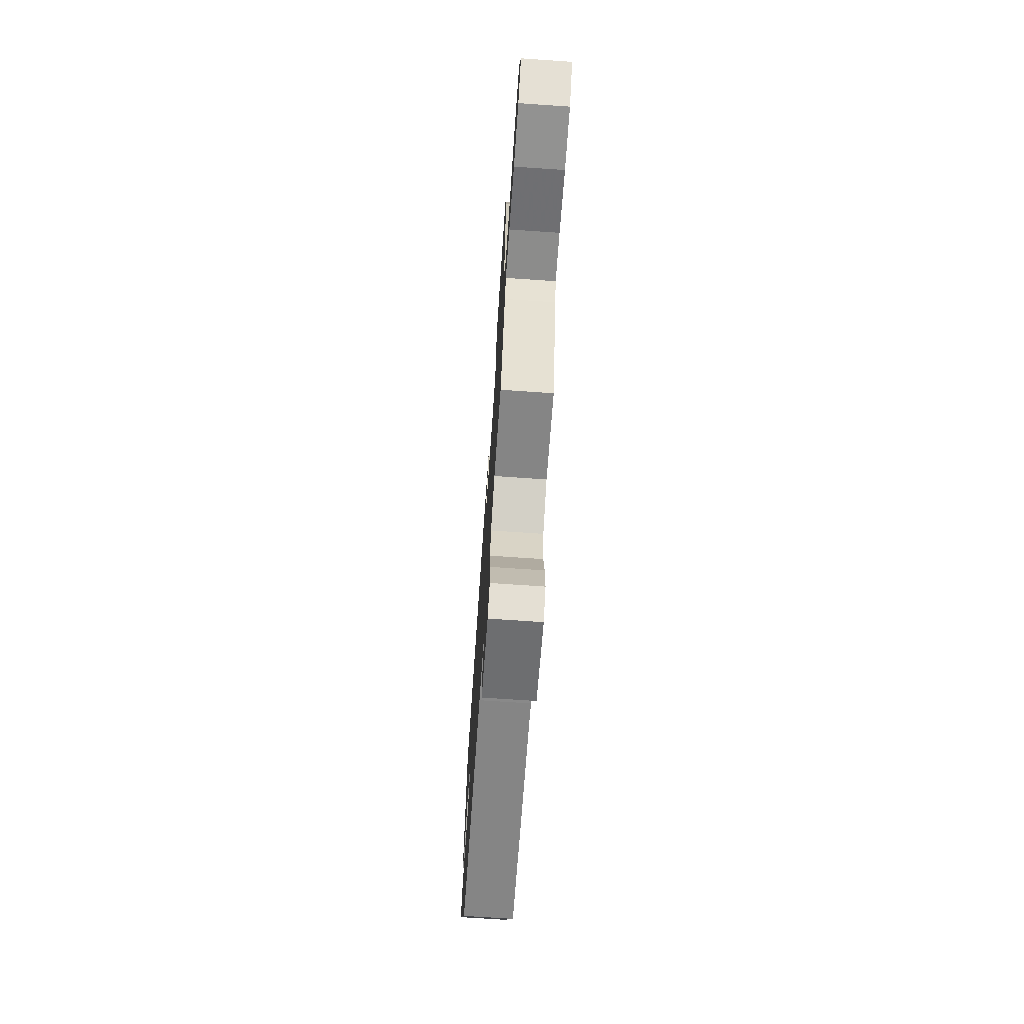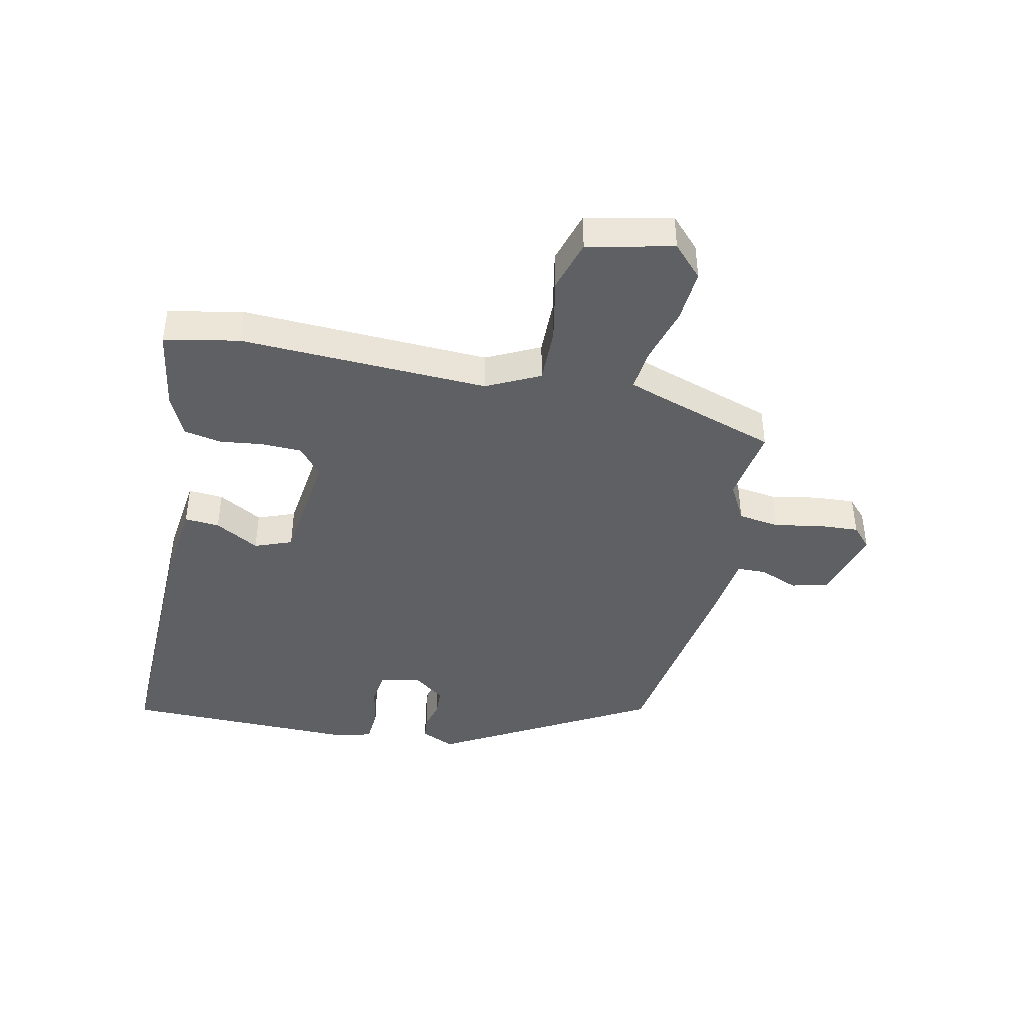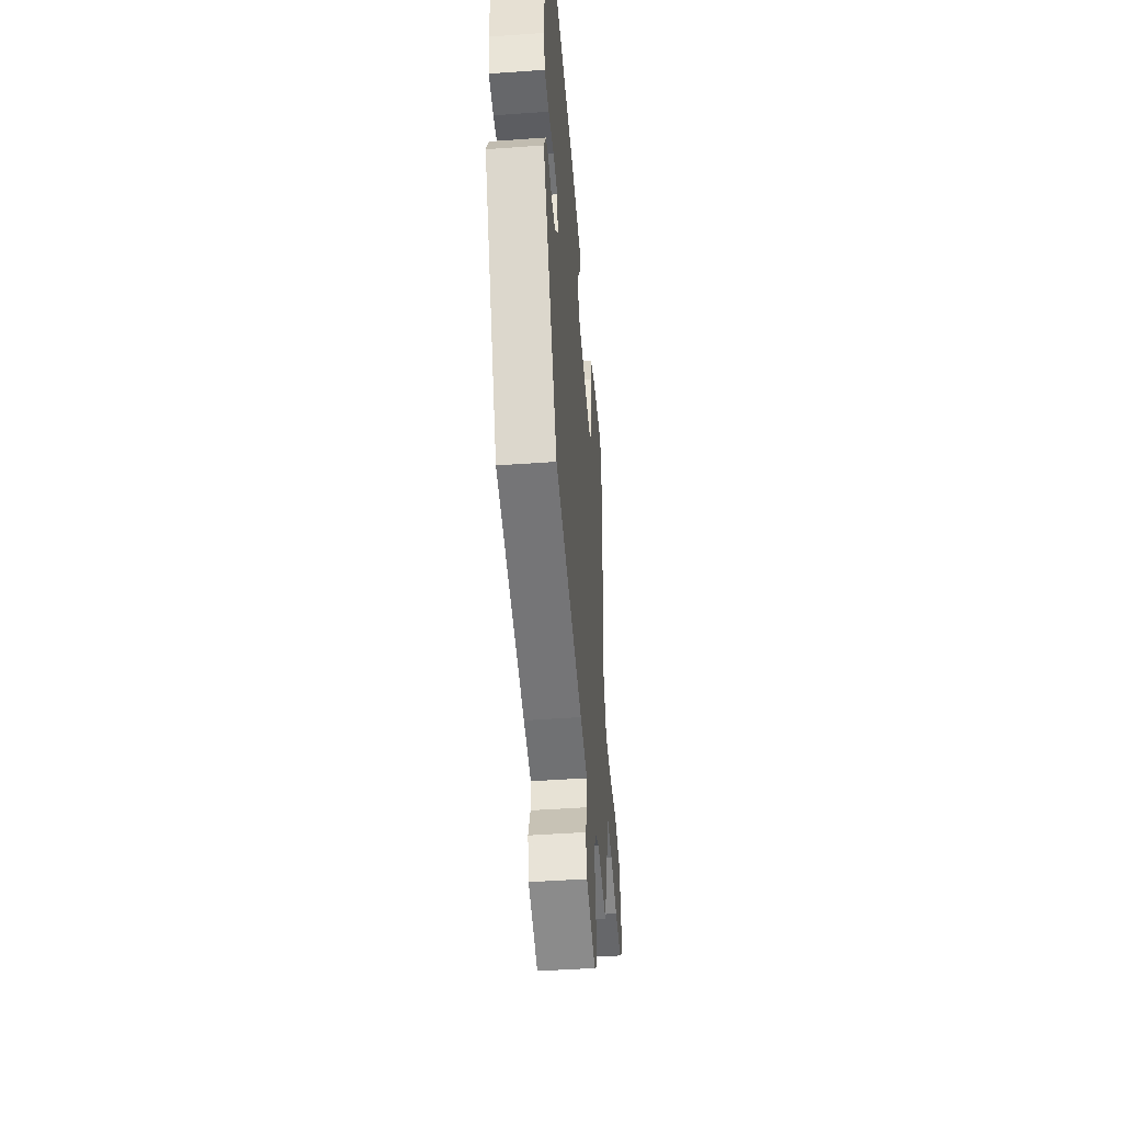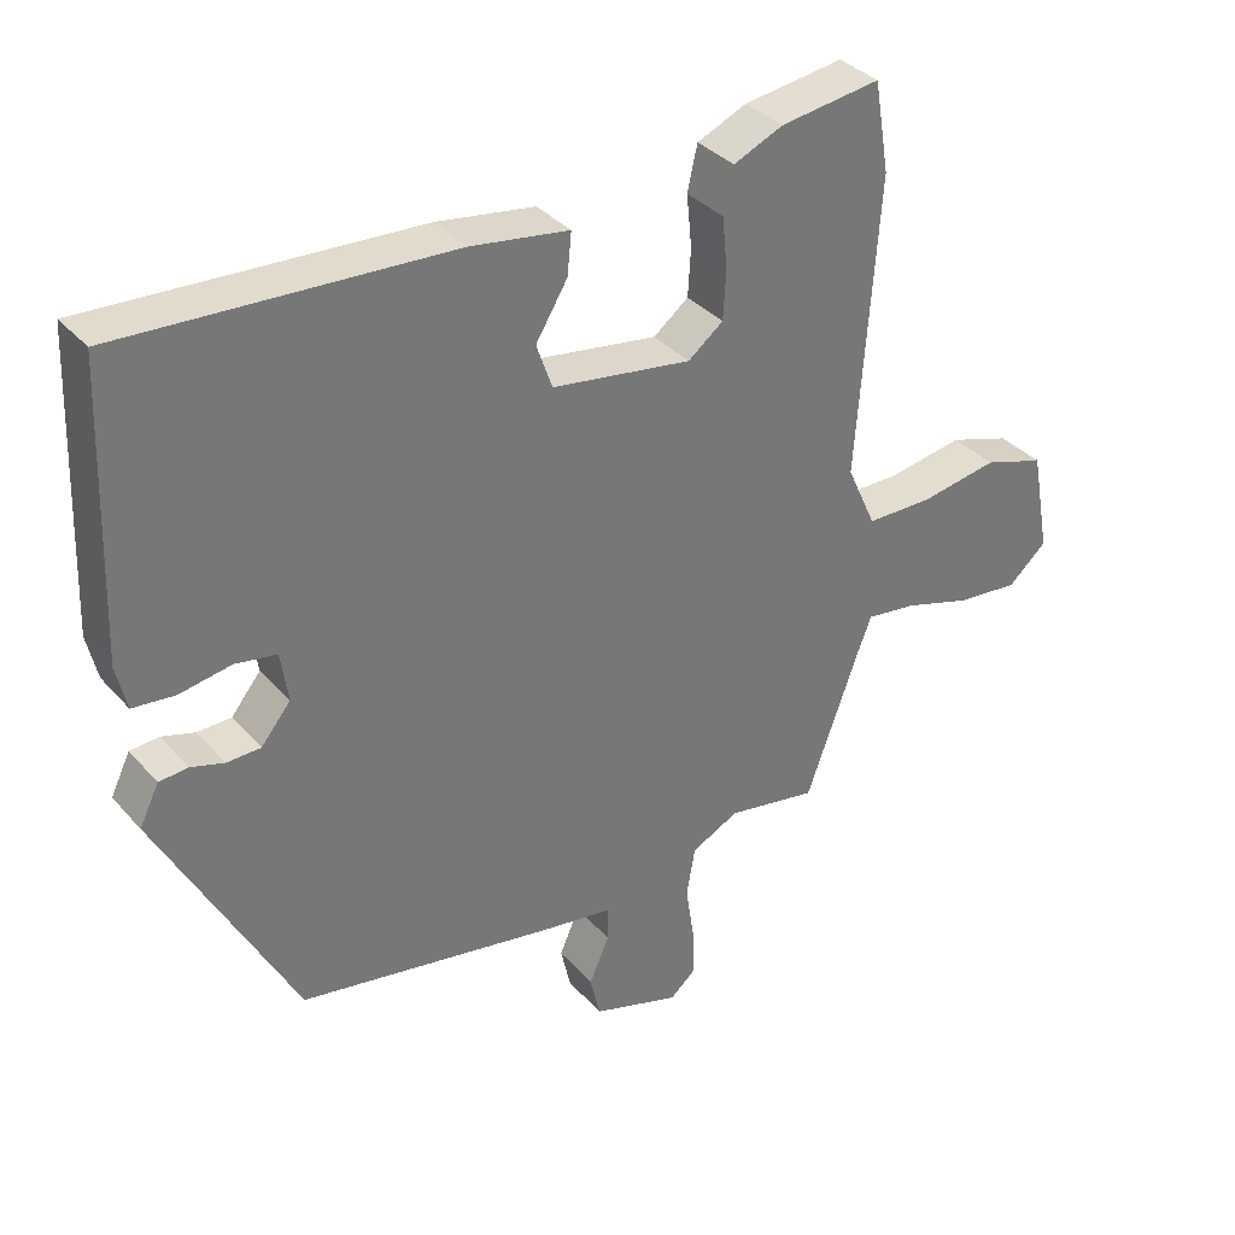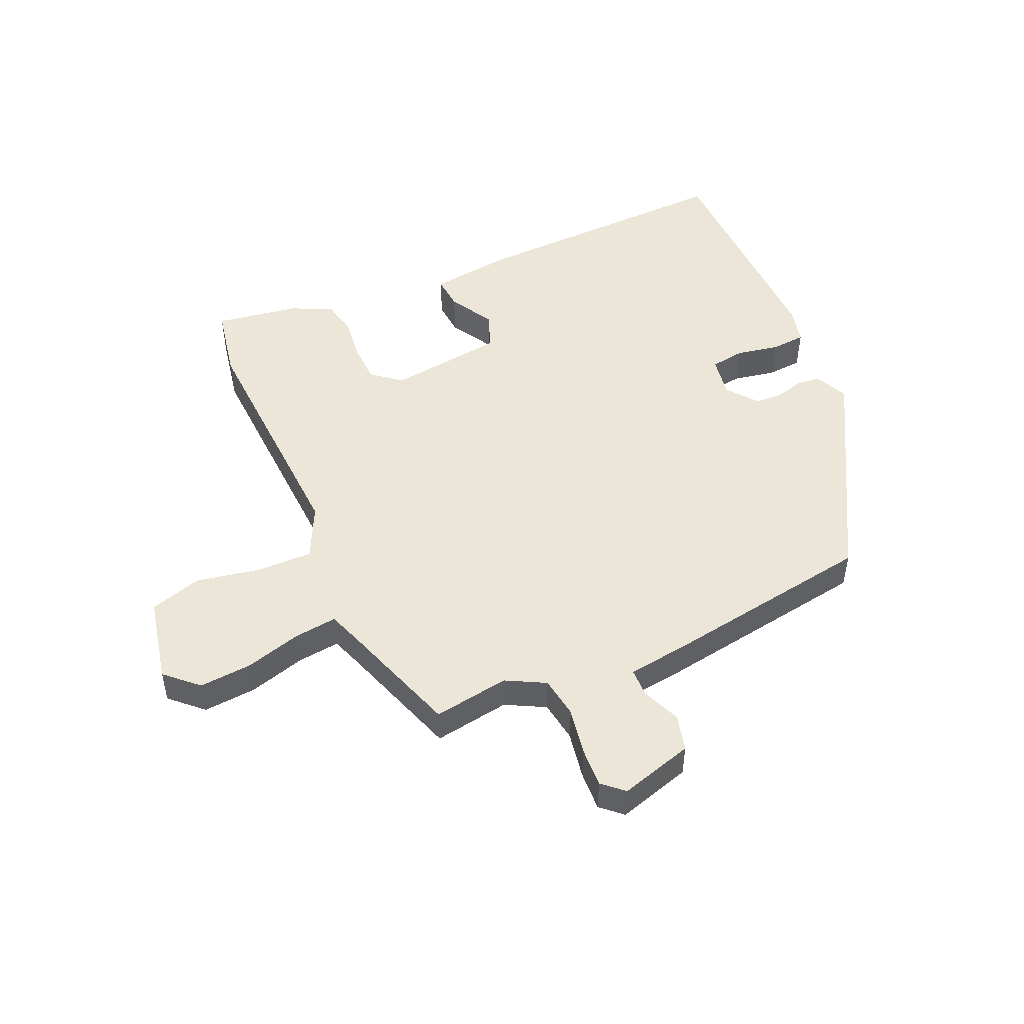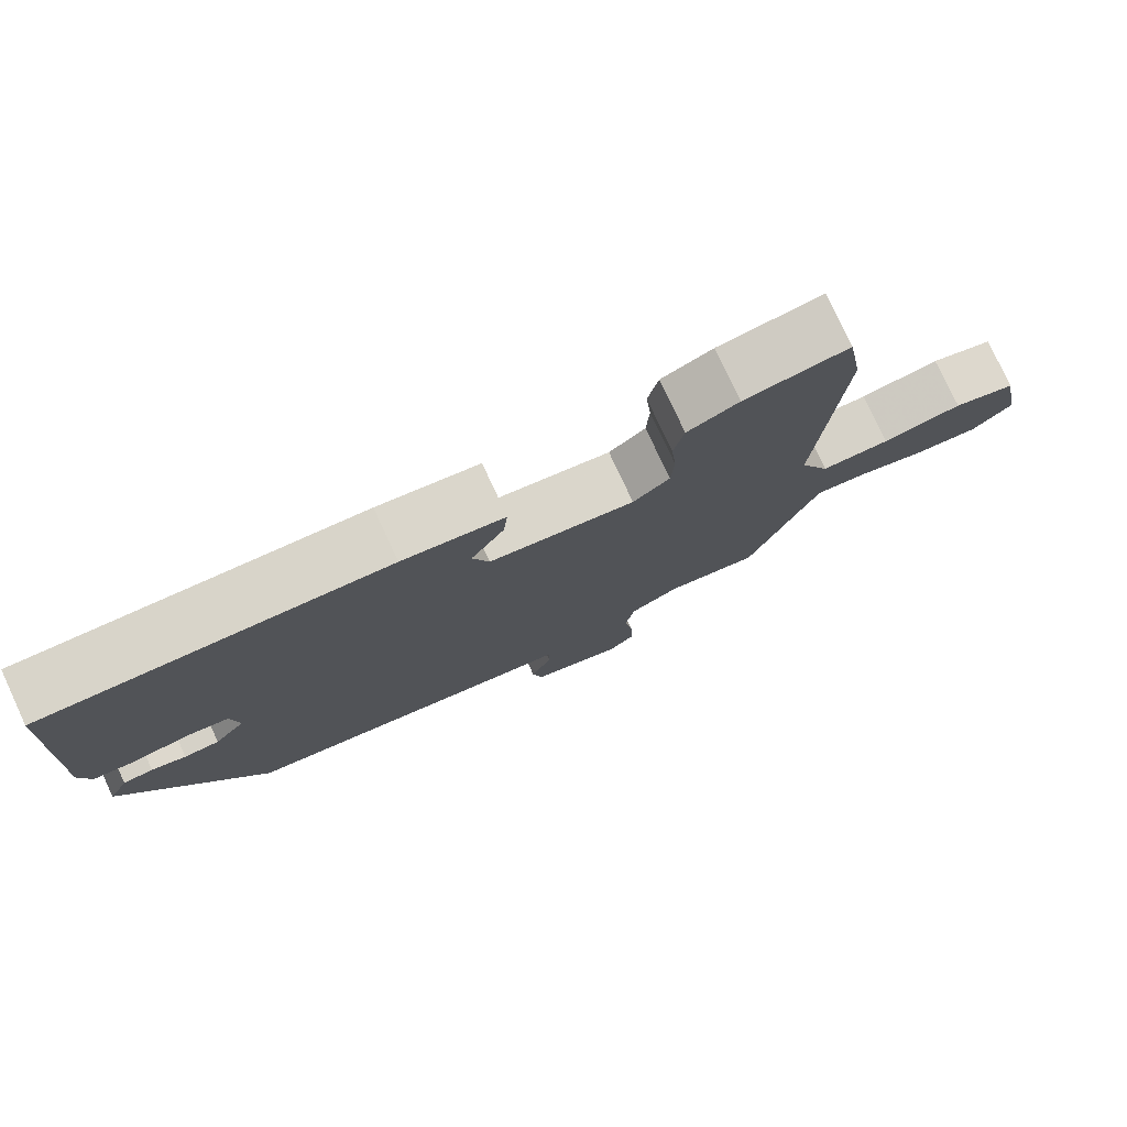
<metadata>
{"format":"obj","ext":"obj","renderer":"f3d","projection":"perspective","resolution":1024,"background":"white","views":[{"elev":-72.1,"azim":86.1,"up":"+Z"},{"elev":-42.3,"azim":79.6,"up":"+Y"},{"elev":-46.3,"azim":-85.3,"up":"+Z"},{"elev":35.1,"azim":-35.2,"up":"+Z"},{"elev":49.1,"azim":157.5,"up":"+Y"},{"elev":78.0,"azim":-25.0,"up":"+Z"}]}
</metadata>
<code>
v -0.348 0.07 -0.472
v -0.536 0.07 -0.113
v -0.509 0.07 -0.058
v -0.469 0.07 -0.055
v -0.423 0.07 -0.069
v -0.376 0.07 -0.068
v -0.335 0.07 -0.018
v -0.345 0.07 0.051
v -0.402 0.07 0.061
v -0.474 0.07 0.049
v -0.532 0.07 0.055
v -0.546 0.07 0.117
v -0.53 0.07 0.51
v -0.076 0.07 0.485
v 0.06 0.07 0.464
v 0.054 0.07 0.406
v 0.01 0.07 0.334
v 0.032 0.07 0.271
v 0.226 0.07 0.241
v 0.275 0.07 0.279
v 0.279 0.07 0.345
v 0.272 0.07 0.418
v 0.286 0.07 0.48
v 0.355 0.07 0.51
v 0.495 0.07 0.529
v 0.516 0.07 0.404
v 0.486 0.07 -0.009
v 0.527 0.07 -0.099
v 0.62 0.07 -0.1
v 0.728 0.07 -0.082
v 0.814 0.07 -0.11
v 0.841 0.07 -0.254
v 0.787 0.07 -0.302
v 0.699 0.07 -0.293
v 0.606 0.07 -0.264
v 0.535 0.07 -0.254
v 0.516 0.07 -0.303
v 0.441 0.07 -0.509
v 0.315 0.07 -0.486
v 0.249 0.07 -0.519
v 0.237 0.07 -0.588
v 0.249 0.07 -0.667
v 0.251 0.07 -0.734
v 0.215 0.07 -0.765
v 0.093 0.07 -0.726
v 0.079 0.07 -0.665
v 0.107 0.07 -0.601
v 0.107 0.07 -0.553
v 0.012 0.07 -0.538
v -0.348 0 -0.472
v -0.536 0 -0.113
v -0.509 0 -0.058
v -0.469 0 -0.055
v -0.423 0 -0.069
v -0.376 0 -0.068
v -0.335 0 -0.018
v -0.345 0 0.051
v -0.402 0 0.061
v -0.474 0 0.049
v -0.532 0 0.055
v -0.546 0 0.117
v -0.53 0 0.51
v -0.076 0 0.485
v 0.06 0 0.464
v 0.054 0 0.406
v 0.01 0 0.334
v 0.032 0 0.271
v 0.226 0 0.241
v 0.275 0 0.279
v 0.279 0 0.345
v 0.272 0 0.418
v 0.286 0 0.48
v 0.355 0 0.51
v 0.495 0 0.529
v 0.516 0 0.404
v 0.486 0 -0.009
v 0.527 0 -0.099
v 0.62 0 -0.1
v 0.728 0 -0.082
v 0.814 0 -0.11
v 0.841 0 -0.254
v 0.787 0 -0.302
v 0.699 0 -0.293
v 0.606 0 -0.264
v 0.535 0 -0.254
v 0.516 0 -0.303
v 0.441 0 -0.509
v 0.315 0 -0.486
v 0.249 0 -0.519
v 0.237 0 -0.588
v 0.249 0 -0.667
v 0.251 0 -0.734
v 0.215 0 -0.765
v 0.093 0 -0.726
v 0.079 0 -0.665
v 0.107 0 -0.601
v 0.107 0 -0.553
v 0.012 0 -0.538
f 48 49 1 2
f 44 45 46 47
f 44 47 48
f 41 42 43 44
f 41 44 48
f 40 41 48 2
f 37 38 39
f 36 37 39 40
f 32 33 34 35
f 32 35 36
f 29 30 31 32
f 28 29 32 36
f 27 28 36 40
f 21 22 23 24
f 20 21 24 25
f 14 15 16 17
f 14 17 18
f 13 14 18
f 12 13 18
f 9 10 11 12
f 8 9 12 18
f 7 8 18 19
f 2 3 4 5
f 2 5 6
f 40 2 6
f 20 25 26 27
f 19 20 27 40
f 6 7 19 40
f 51 50 98 97
f 96 95 94 93
f 97 96 93
f 93 92 91 90
f 97 93 90
f 51 97 90 89
f 88 87 86
f 89 88 86 85
f 84 83 82 81
f 85 84 81
f 81 80 79 78
f 85 81 78 77
f 89 85 77 76
f 73 72 71 70
f 74 73 70 69
f 66 65 64 63
f 67 66 63
f 67 63 62
f 67 62 61
f 61 60 59 58
f 67 61 58 57
f 68 67 57 56
f 54 53 52 51
f 55 54 51
f 55 51 89
f 76 75 74 69
f 89 76 69 68
f 89 68 56 55
f 1 50 51 2
f 2 51 52 3
f 3 52 53 4
f 4 53 54 5
f 5 54 55 6
f 6 55 56 7
f 7 56 57 8
f 8 57 58 9
f 9 58 59 10
f 10 59 60 11
f 11 60 61 12
f 12 61 62 13
f 13 62 63 14
f 14 63 64 15
f 15 64 65 16
f 16 65 66 17
f 17 66 67 18
f 18 67 68 19
f 19 68 69 20
f 20 69 70 21
f 21 70 71 22
f 22 71 72 23
f 23 72 73 24
f 24 73 74 25
f 25 74 75 26
f 26 75 76 27
f 27 76 77 28
f 28 77 78 29
f 29 78 79 30
f 30 79 80 31
f 31 80 81 32
f 32 81 82 33
f 33 82 83 34
f 34 83 84 35
f 35 84 85 36
f 36 85 86 37
f 37 86 87 38
f 38 87 88 39
f 39 88 89 40
f 40 89 90 41
f 41 90 91 42
f 42 91 92 43
f 43 92 93 44
f 44 93 94 45
f 45 94 95 46
f 46 95 96 47
f 47 96 97 48
f 48 97 98 49
f 49 98 50 1

</code>
